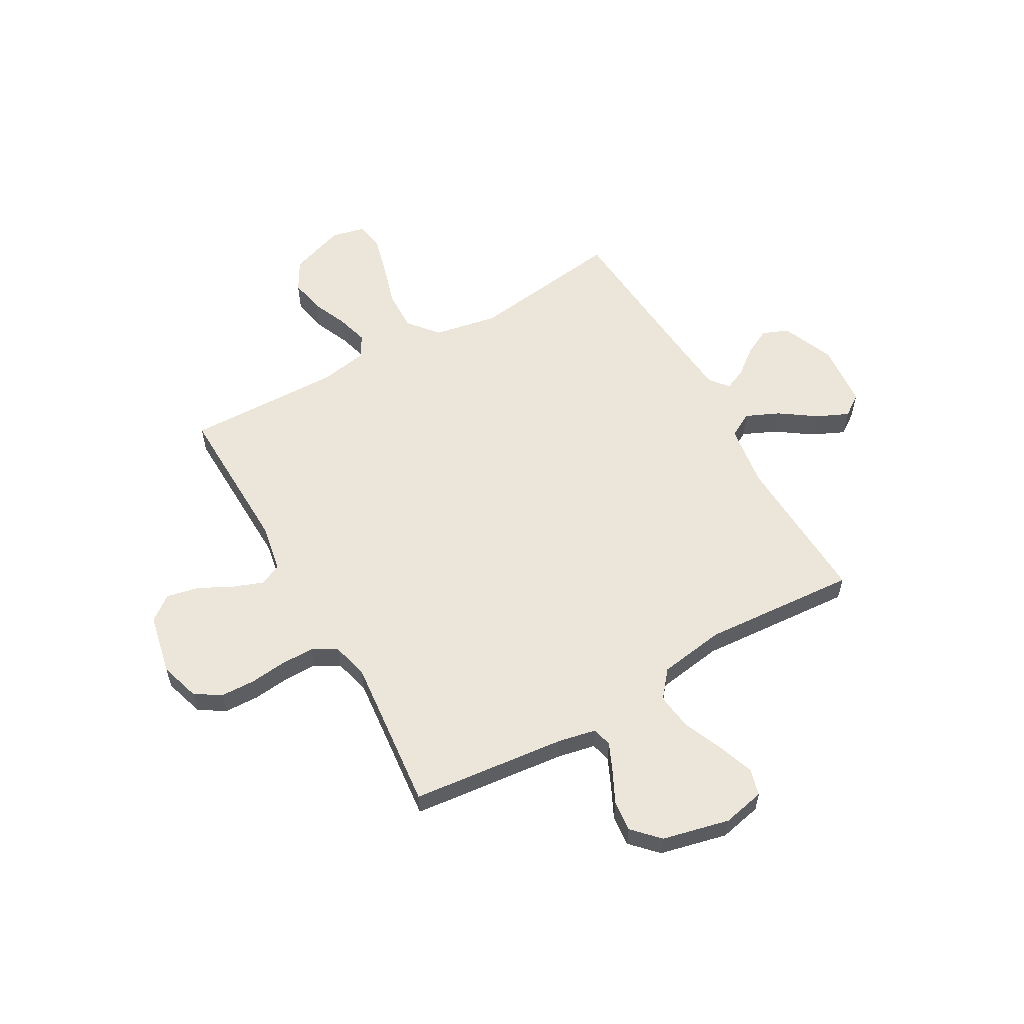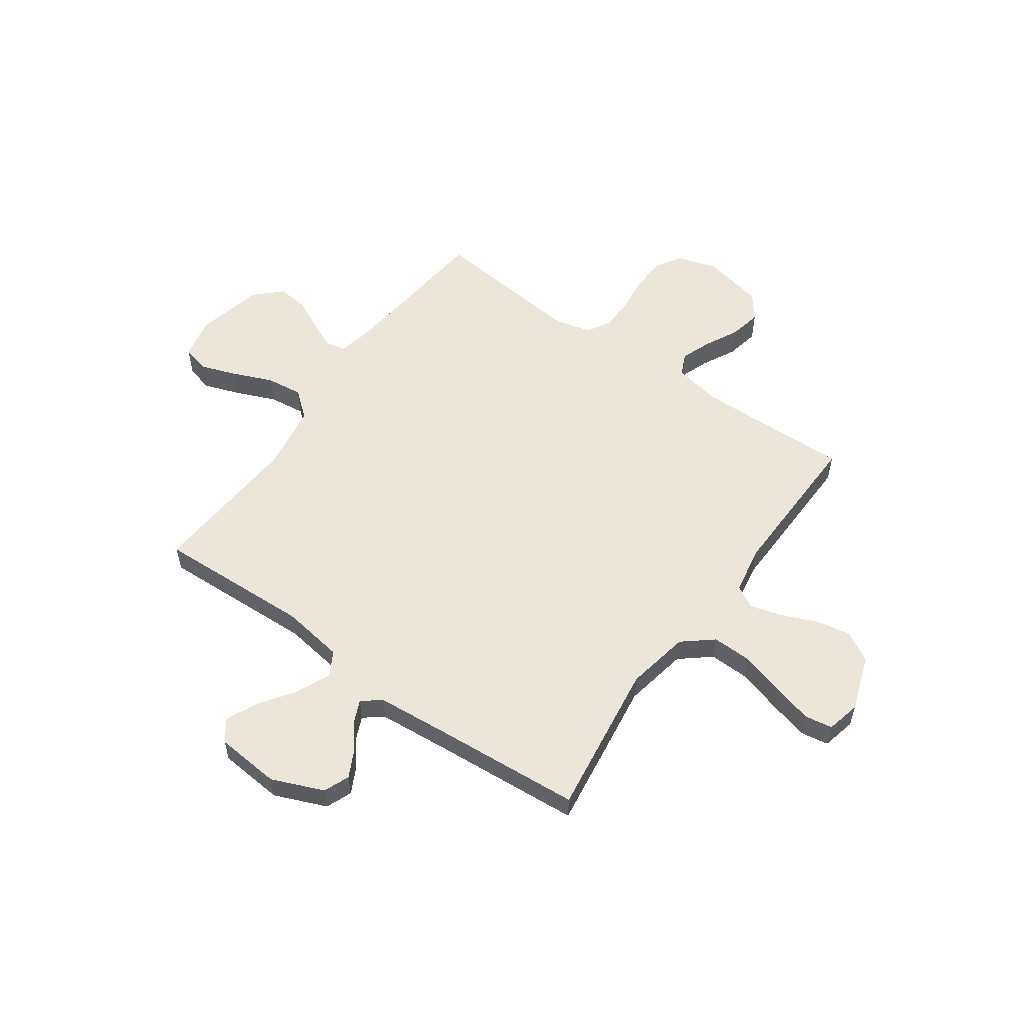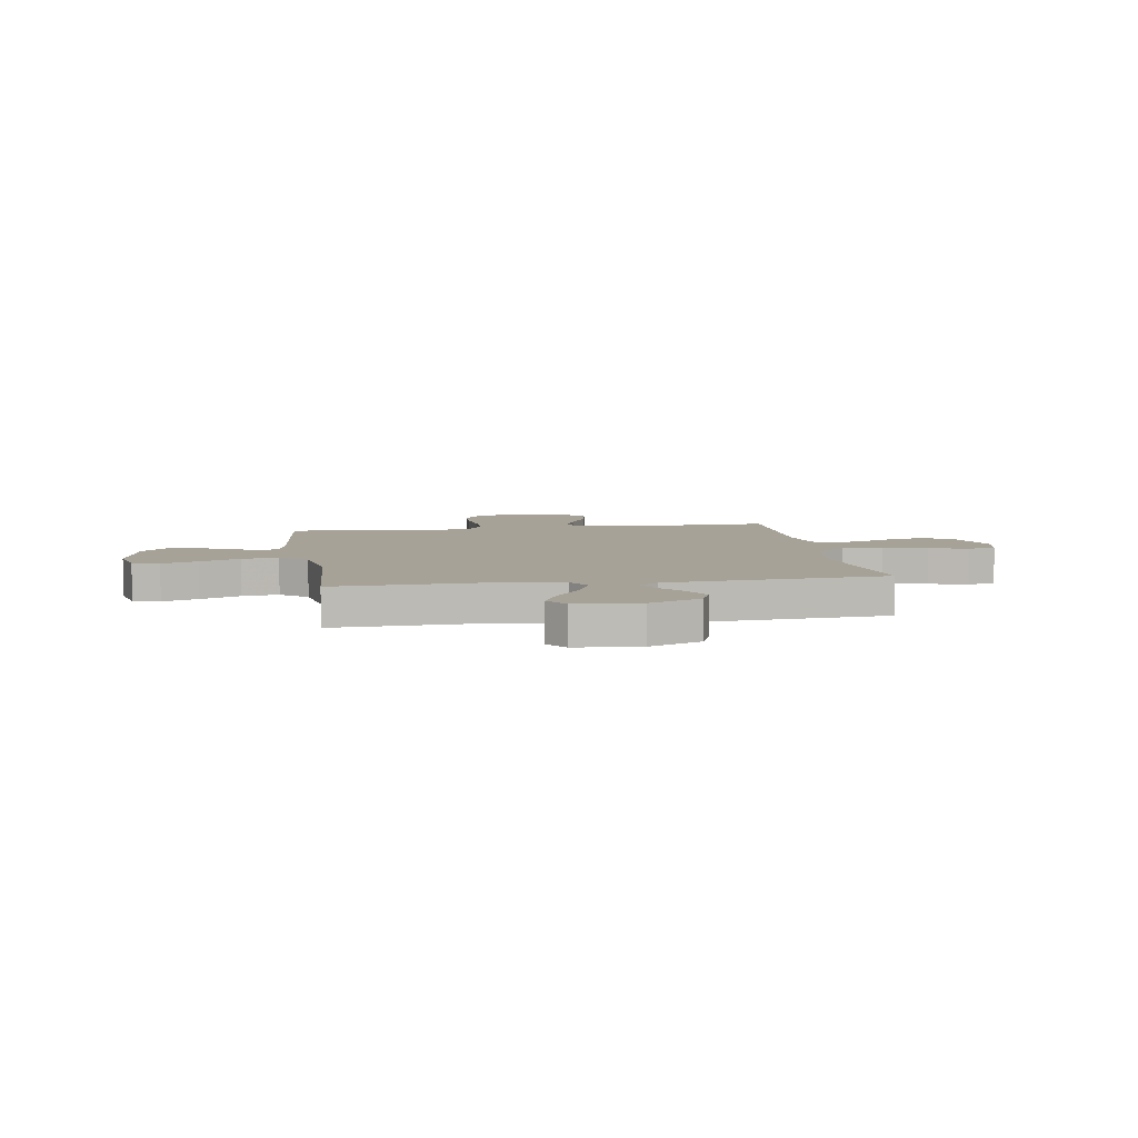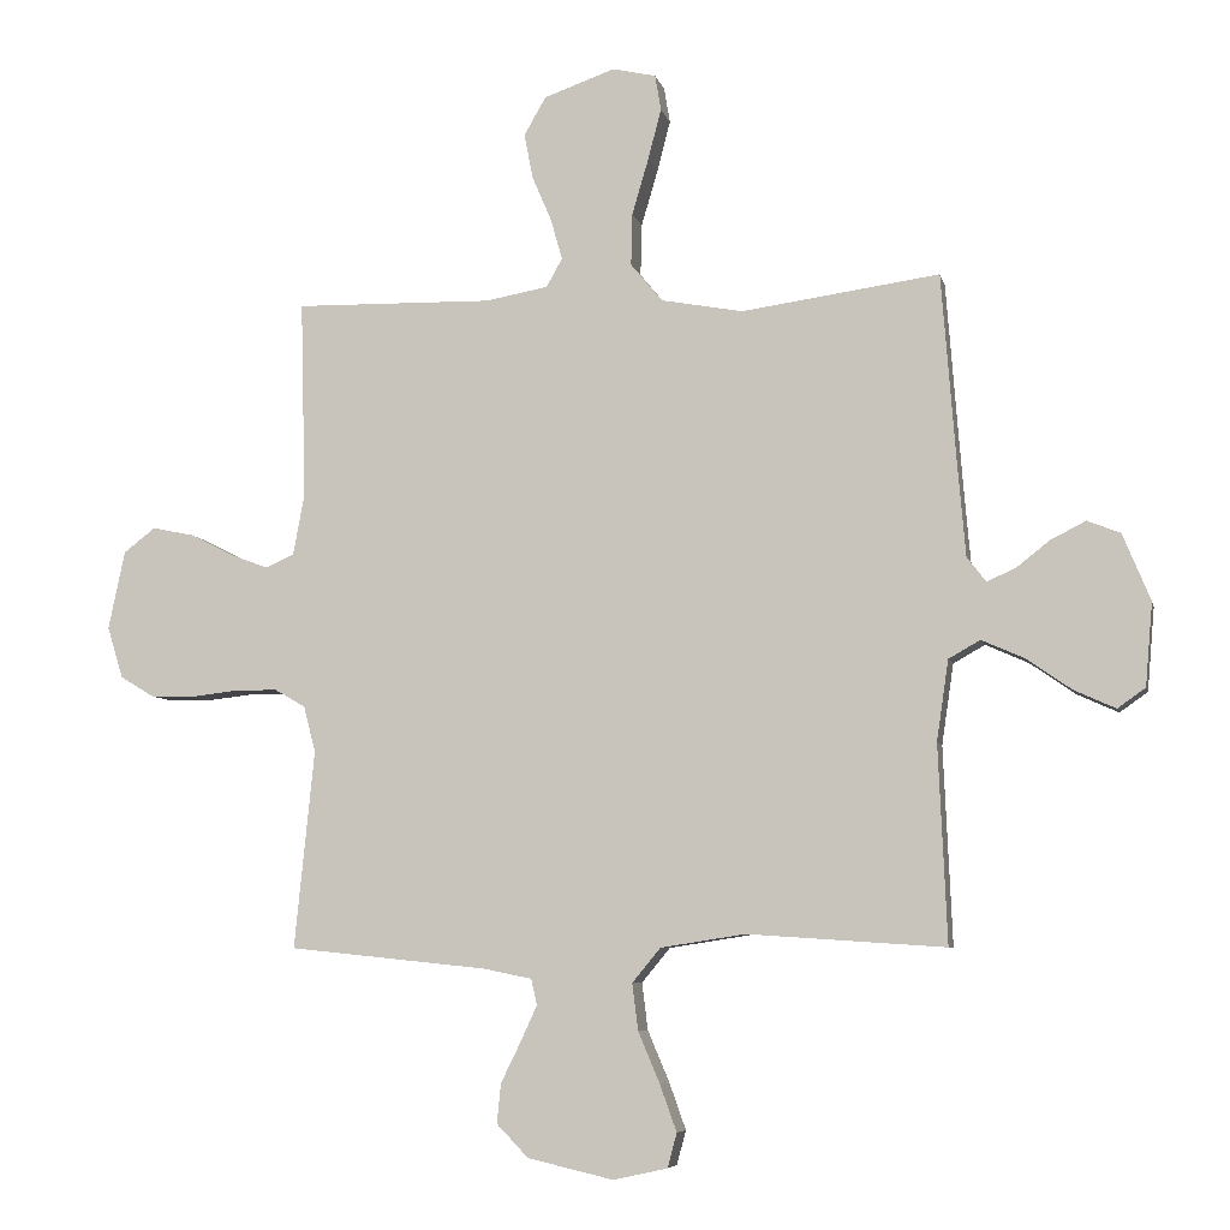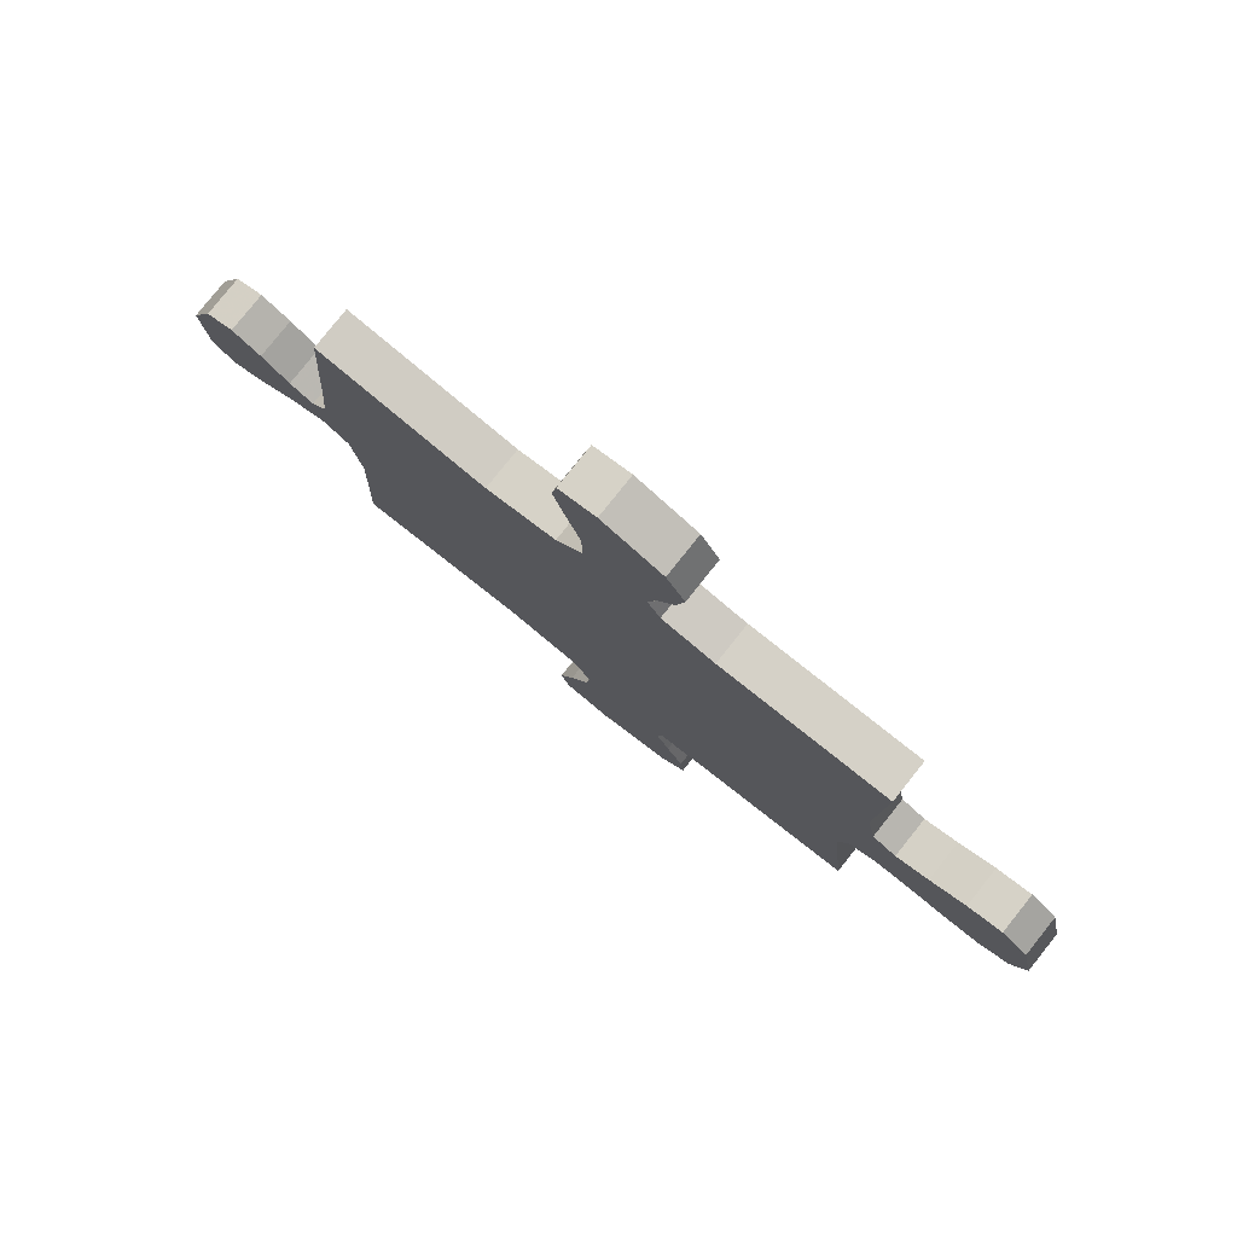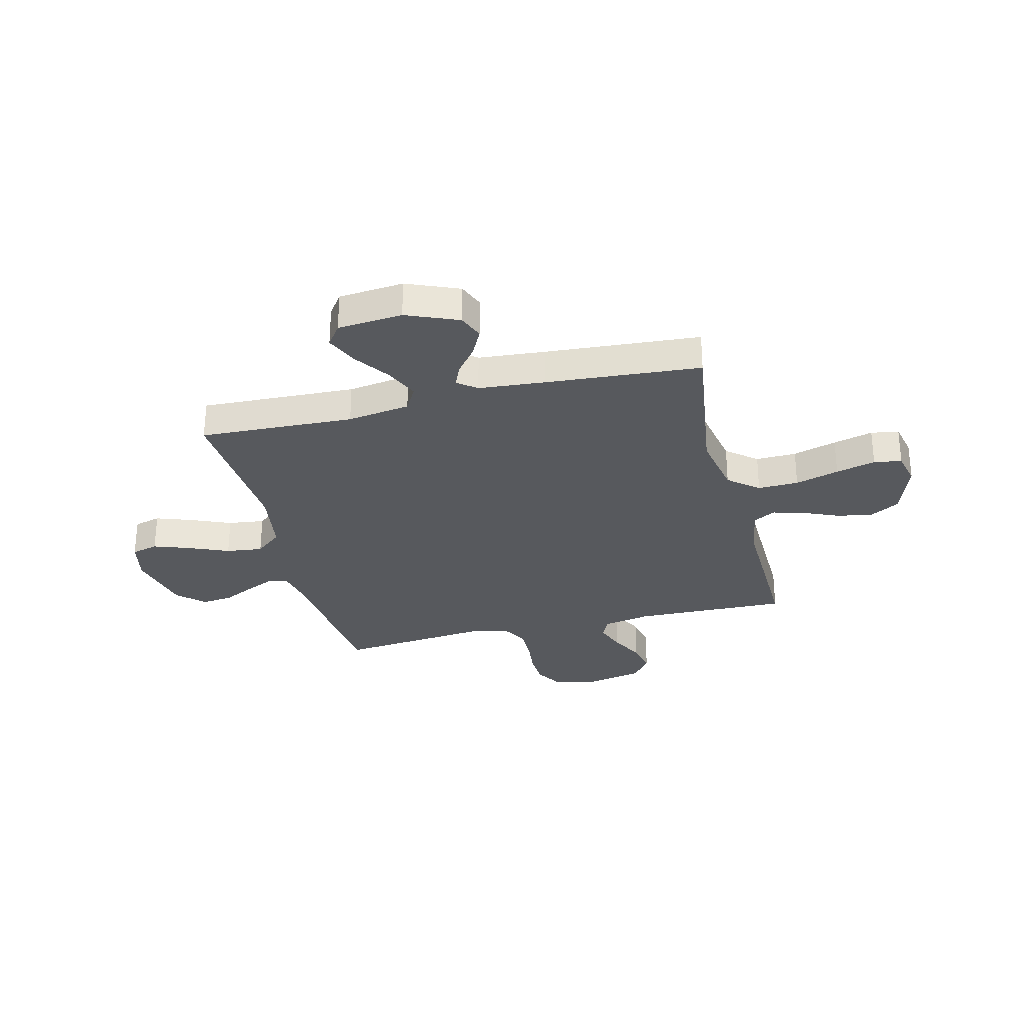
<metadata>
{"format":"obj","ext":"obj","renderer":"f3d","projection":"perspective","resolution":1024,"background":"white","views":[{"elev":57.5,"azim":150.5,"up":"+Y"},{"elev":55.9,"azim":-54.5,"up":"+Y"},{"elev":6.4,"azim":-99.1,"up":"+Y"},{"elev":-6.7,"azim":-167.5,"up":"+Z"},{"elev":79.9,"azim":38.6,"up":"+Z"},{"elev":-29.7,"azim":-76.0,"up":"+Y"}]}
</metadata>
<code>
v 0.5 0.07 -0.5
v 0.2 0.07 -0.531
v 0.126 0.07 -0.546
v 0.117 0.07 -0.585
v 0.142 0.07 -0.64
v 0.172 0.07 -0.701
v 0.178 0.07 -0.761
v 0.13 0.07 -0.811
v 0 0.07 -0.841
v -0.082 0.07 -0.823
v -0.096 0.07 -0.771
v -0.071 0.07 -0.701
v -0.038 0.07 -0.623
v -0.029 0.07 -0.552
v -0.072 0.07 -0.5
v -0.2 0.07 -0.48
v -0.5 0.07 -0.5
v -0.487 0.07 -0.2
v -0.505 0.07 -0.078
v -0.553 0.07 -0.051
v -0.618 0.07 -0.08
v -0.687 0.07 -0.128
v -0.749 0.07 -0.156
v -0.791 0.07 -0.126
v -0.802 0.07 0
v -0.76 0.07 0.101
v -0.71 0.07 0.121
v -0.657 0.07 0.094
v -0.606 0.07 0.054
v -0.563 0.07 0.035
v -0.534 0.07 0.072
v -0.523 0.07 0.2
v -0.5 0.07 0.5
v -0.2 0.07 0.458
v -0.076 0.07 0.481
v -0.028 0.07 0.539
v -0.03 0.07 0.618
v -0.055 0.07 0.703
v -0.075 0.07 0.78
v -0.066 0.07 0.834
v 0 0.07 0.849
v 0.108 0.07 0.811
v 0.141 0.07 0.753
v 0.128 0.07 0.685
v 0.098 0.07 0.615
v 0.081 0.07 0.554
v 0.105 0.07 0.511
v 0.2 0.07 0.494
v 0.5 0.07 0.5
v 0.492 0.07 0.2
v 0.509 0.07 0.108
v 0.552 0.07 0.088
v 0.611 0.07 0.11
v 0.676 0.07 0.143
v 0.739 0.07 0.156
v 0.787 0.07 0.119
v 0.812 0.07 0
v 0.788 0.07 -0.078
v 0.737 0.07 -0.109
v 0.671 0.07 -0.111
v 0.6 0.07 -0.103
v 0.535 0.07 -0.103
v 0.488 0.07 -0.13
v 0.47 0.07 -0.2
v 0.5 0 -0.5
v 0.2 0 -0.531
v 0.126 0 -0.546
v 0.117 0 -0.585
v 0.142 0 -0.64
v 0.172 0 -0.701
v 0.178 0 -0.761
v 0.13 0 -0.811
v 0 0 -0.841
v -0.082 0 -0.823
v -0.096 0 -0.771
v -0.071 0 -0.701
v -0.038 0 -0.623
v -0.029 0 -0.552
v -0.072 0 -0.5
v -0.2 0 -0.48
v -0.5 0 -0.5
v -0.487 0 -0.2
v -0.505 0 -0.078
v -0.553 0 -0.051
v -0.618 0 -0.08
v -0.687 0 -0.128
v -0.749 0 -0.156
v -0.791 0 -0.126
v -0.802 0 0
v -0.76 0 0.101
v -0.71 0 0.121
v -0.657 0 0.094
v -0.606 0 0.054
v -0.563 0 0.035
v -0.534 0 0.072
v -0.523 0 0.2
v -0.5 0 0.5
v -0.2 0 0.458
v -0.076 0 0.481
v -0.028 0 0.539
v -0.03 0 0.618
v -0.055 0 0.703
v -0.075 0 0.78
v -0.066 0 0.834
v 0 0 0.849
v 0.108 0 0.811
v 0.141 0 0.753
v 0.128 0 0.685
v 0.098 0 0.615
v 0.081 0 0.554
v 0.105 0 0.511
v 0.2 0 0.494
v 0.5 0 0.5
v 0.492 0 0.2
v 0.509 0 0.108
v 0.552 0 0.088
v 0.611 0 0.11
v 0.676 0 0.143
v 0.739 0 0.156
v 0.787 0 0.119
v 0.812 0 0
v 0.788 0 -0.078
v 0.737 0 -0.109
v 0.671 0 -0.111
v 0.6 0 -0.103
v 0.535 0 -0.103
v 0.488 0 -0.13
v 0.47 0 -0.2
f 58 59 60 61
f 58 61 62
f 57 58 62
f 56 57 62
f 53 54 55 56
f 52 53 56 62
f 51 52 62 63
f 48 49 50
f 47 48 50 51
f 42 43 44 45
f 42 45 46
f 41 42 46
f 40 41 46
f 37 38 39 40
f 37 40 46
f 36 37 46 47
f 32 33 34
f 31 32 34 35
f 30 31 35
f 26 27 28 29
f 26 29 30
f 25 26 30
f 24 25 30
f 21 22 23 24
f 20 21 24 30
f 19 20 30 35
f 16 17 18
f 15 16 18 19
f 10 11 12 13
f 8 9 10 13
f 8 13 14
f 5 6 7 8
f 4 5 8 14
f 3 4 14 15
f 64 1 2
f 47 51 63 64
f 35 36 47 64
f 15 19 35 64
f 2 3 15 64
f 125 124 123 122
f 126 125 122
f 126 122 121
f 126 121 120
f 120 119 118 117
f 126 120 117 116
f 127 126 116 115
f 114 113 112
f 115 114 112 111
f 109 108 107 106
f 110 109 106
f 110 106 105
f 110 105 104
f 104 103 102 101
f 110 104 101
f 111 110 101 100
f 98 97 96
f 99 98 96 95
f 99 95 94
f 93 92 91 90
f 94 93 90
f 94 90 89
f 94 89 88
f 88 87 86 85
f 94 88 85 84
f 99 94 84 83
f 82 81 80
f 83 82 80 79
f 77 76 75 74
f 77 74 73 72
f 78 77 72
f 72 71 70 69
f 78 72 69 68
f 79 78 68 67
f 66 65 128
f 128 127 115 111
f 128 111 100 99
f 128 99 83 79
f 128 79 67 66
f 1 65 66 2
f 2 66 67 3
f 3 67 68 4
f 4 68 69 5
f 5 69 70 6
f 6 70 71 7
f 7 71 72 8
f 8 72 73 9
f 9 73 74 10
f 10 74 75 11
f 11 75 76 12
f 12 76 77 13
f 13 77 78 14
f 14 78 79 15
f 15 79 80 16
f 16 80 81 17
f 17 81 82 18
f 18 82 83 19
f 19 83 84 20
f 20 84 85 21
f 21 85 86 22
f 22 86 87 23
f 23 87 88 24
f 24 88 89 25
f 25 89 90 26
f 26 90 91 27
f 27 91 92 28
f 28 92 93 29
f 29 93 94 30
f 30 94 95 31
f 31 95 96 32
f 32 96 97 33
f 33 97 98 34
f 34 98 99 35
f 35 99 100 36
f 36 100 101 37
f 37 101 102 38
f 38 102 103 39
f 39 103 104 40
f 40 104 105 41
f 41 105 106 42
f 42 106 107 43
f 43 107 108 44
f 44 108 109 45
f 45 109 110 46
f 46 110 111 47
f 47 111 112 48
f 48 112 113 49
f 49 113 114 50
f 50 114 115 51
f 51 115 116 52
f 52 116 117 53
f 53 117 118 54
f 54 118 119 55
f 55 119 120 56
f 56 120 121 57
f 57 121 122 58
f 58 122 123 59
f 59 123 124 60
f 60 124 125 61
f 61 125 126 62
f 62 126 127 63
f 63 127 128 64
f 64 128 65 1

</code>
